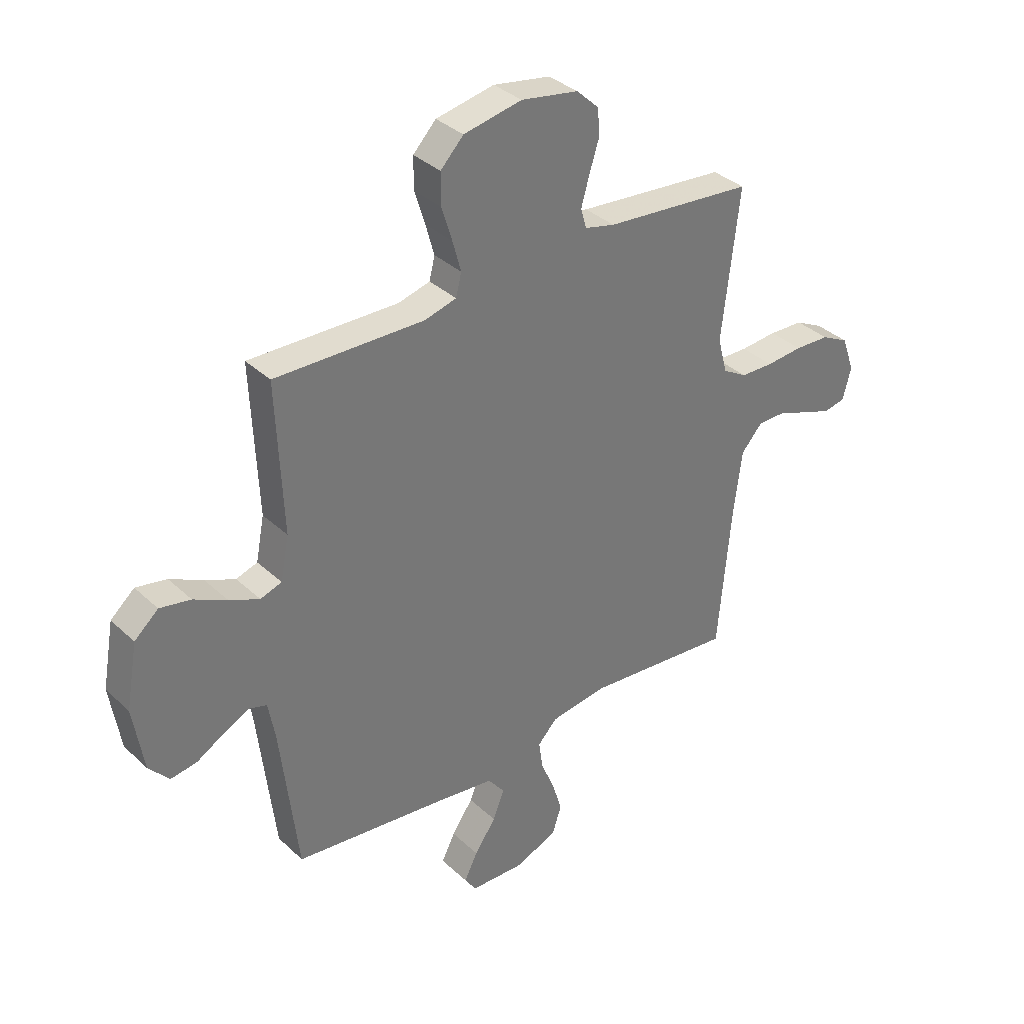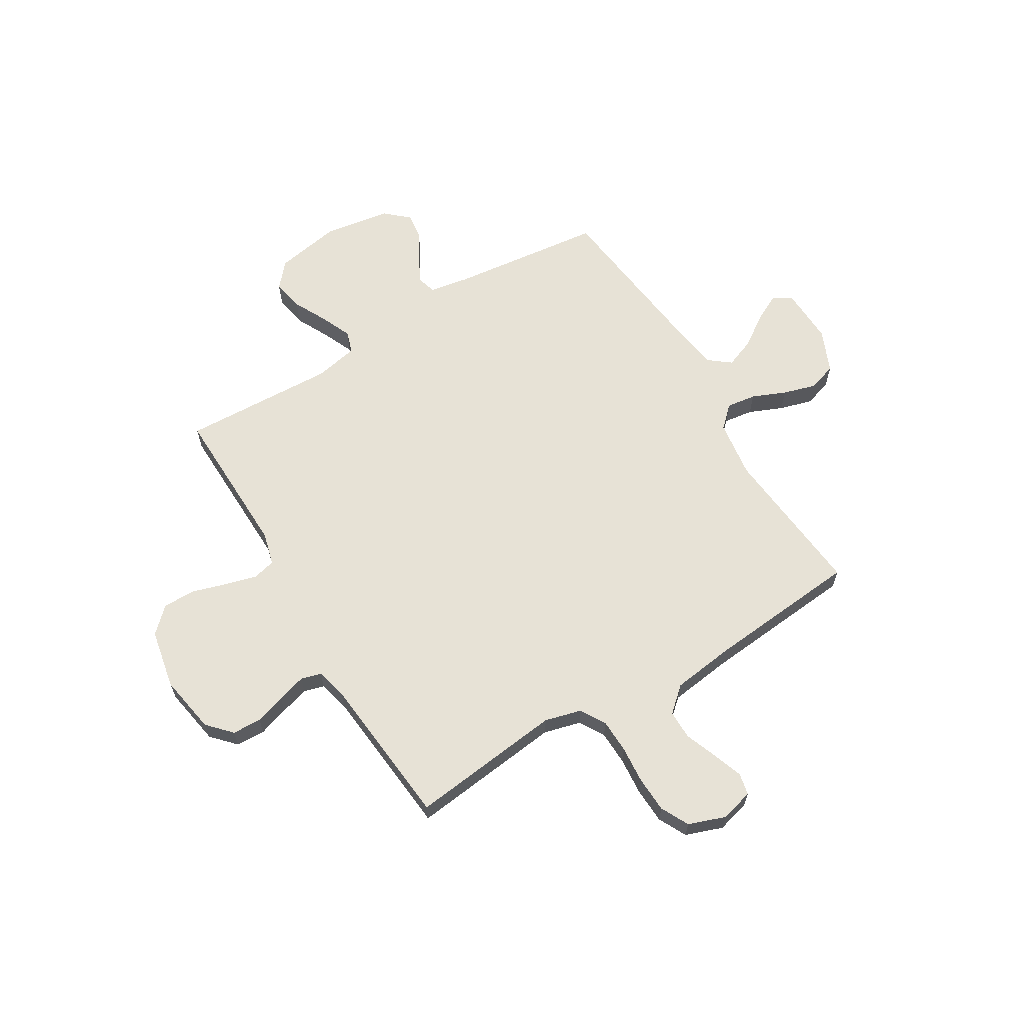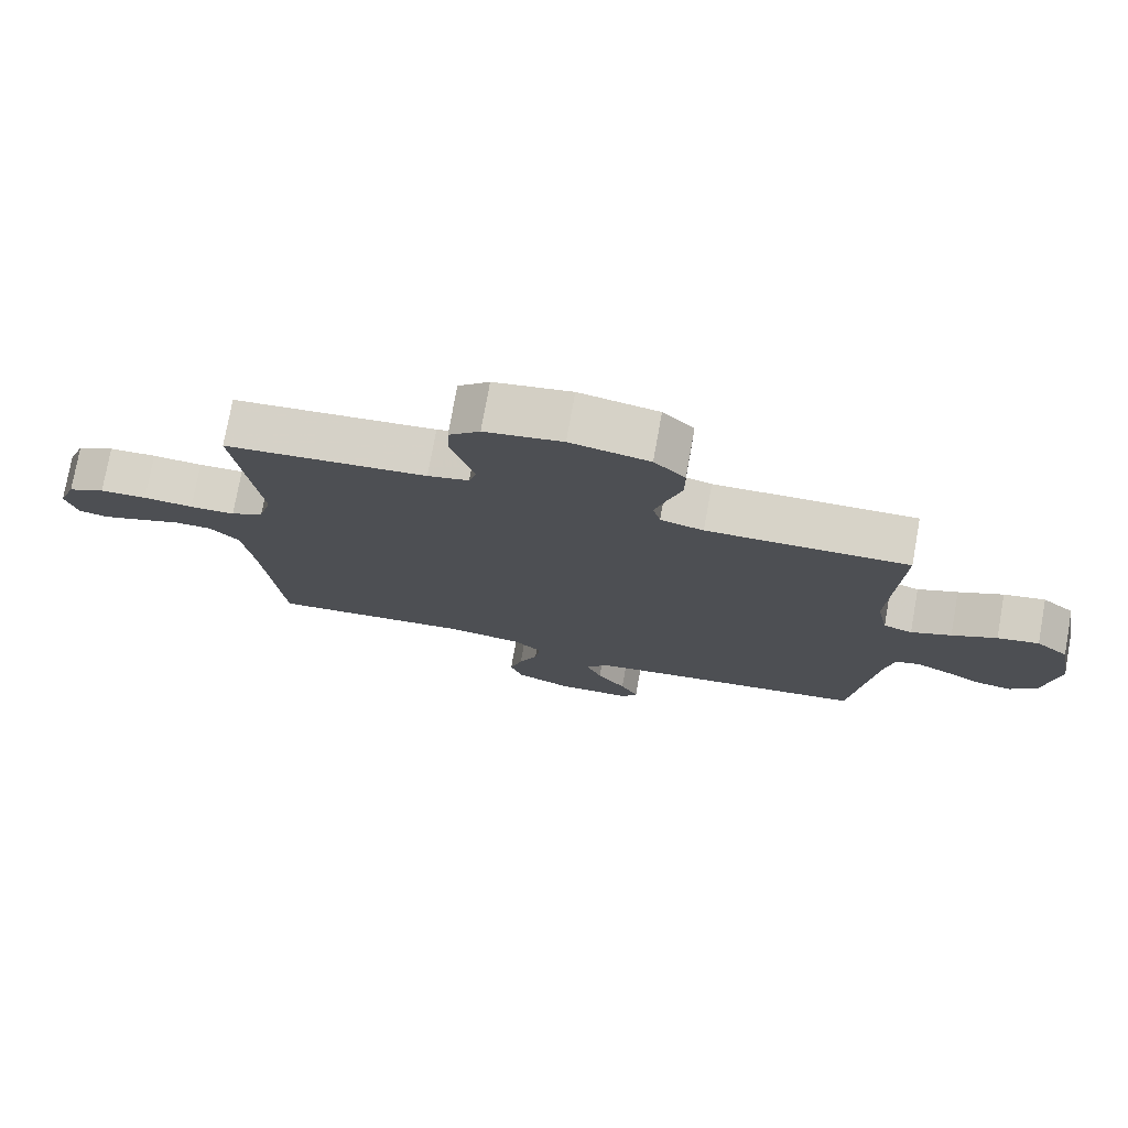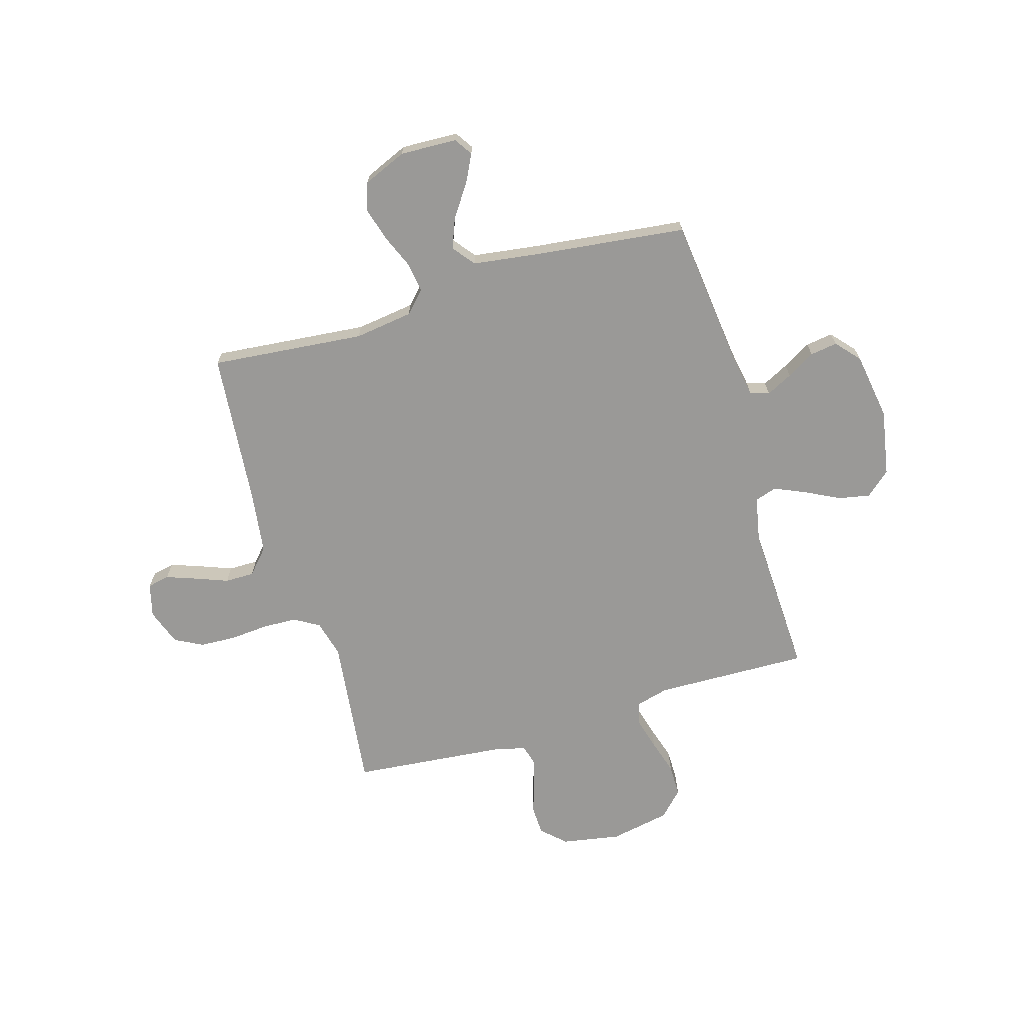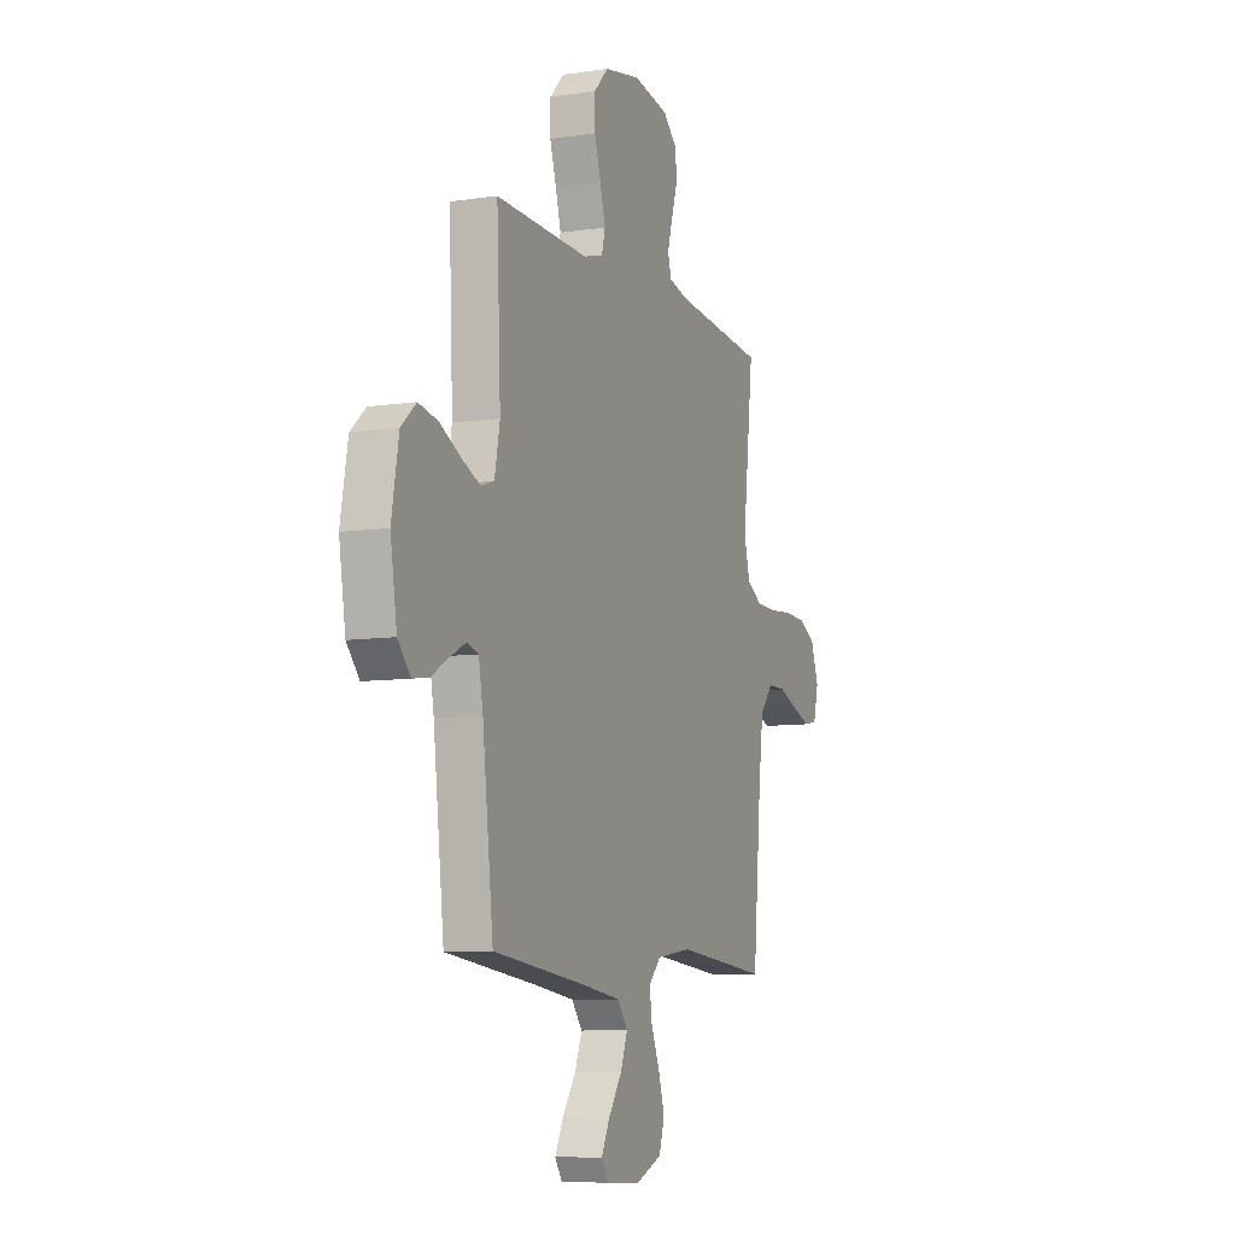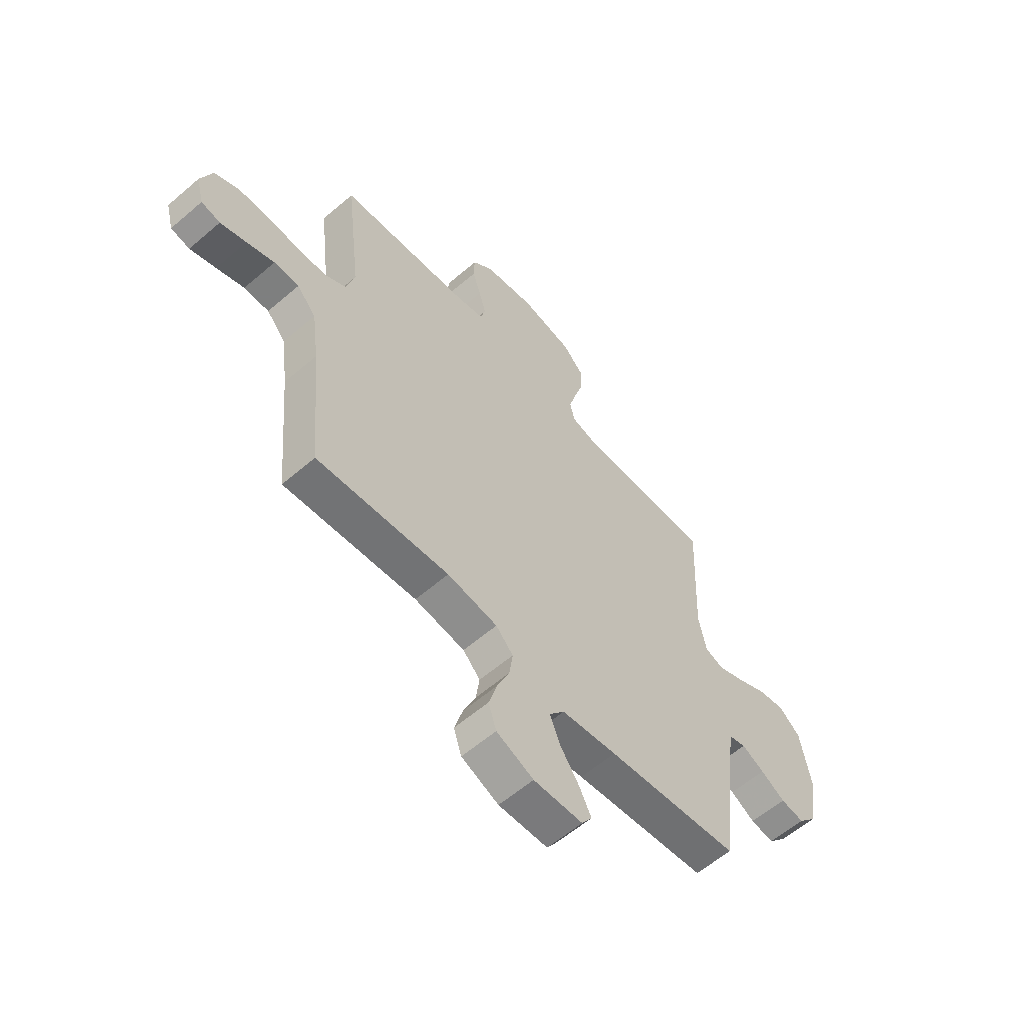
<metadata>
{"format":"obj","ext":"obj","renderer":"f3d","projection":"perspective","resolution":1024,"background":"white","views":[{"elev":35.1,"azim":-39.3,"up":"+Z"},{"elev":63.6,"azim":58.9,"up":"+Y"},{"elev":76.1,"azim":-169.8,"up":"+Z"},{"elev":-69.0,"azim":-163.6,"up":"+Y"},{"elev":-8.5,"azim":-67.8,"up":"+Z"},{"elev":-59.6,"azim":131.4,"up":"+Z"}]}
</metadata>
<code>
v -0.5 0.07 0.5
v -0.2 0.07 0.493
v -0.136 0.07 0.51
v -0.125 0.07 0.555
v -0.142 0.07 0.617
v -0.163 0.07 0.685
v -0.163 0.07 0.748
v -0.117 0.07 0.796
v 0 0.07 0.819
v 0.115 0.07 0.799
v 0.161 0.07 0.756
v 0.163 0.07 0.699
v 0.144 0.07 0.639
v 0.128 0.07 0.583
v 0.139 0.07 0.543
v 0.2 0.07 0.528
v 0.5 0.07 0.5
v 0.465 0.07 0.2
v 0.484 0.07 0.128
v 0.533 0.07 0.099
v 0.6 0.07 0.097
v 0.674 0.07 0.103
v 0.744 0.07 0.1
v 0.799 0.07 0.072
v 0.825 0.07 0
v 0.808 0.07 -0.065
v 0.765 0.07 -0.074
v 0.706 0.07 -0.053
v 0.643 0.07 -0.029
v 0.586 0.07 -0.029
v 0.543 0.07 -0.077
v 0.527 0.07 -0.2
v 0.5 0.07 -0.5
v 0.2 0.07 -0.472
v 0.086 0.07 -0.488
v 0.047 0.07 -0.529
v 0.055 0.07 -0.587
v 0.083 0.07 -0.653
v 0.102 0.07 -0.718
v 0.084 0.07 -0.773
v 0 0.07 -0.809
v -0.111 0.07 -0.805
v -0.134 0.07 -0.77
v -0.107 0.07 -0.716
v -0.064 0.07 -0.654
v -0.041 0.07 -0.595
v -0.075 0.07 -0.552
v -0.2 0.07 -0.535
v -0.5 0.07 -0.5
v -0.535 0.07 -0.2
v -0.549 0.07 -0.122
v -0.586 0.07 -0.111
v -0.637 0.07 -0.137
v -0.692 0.07 -0.169
v -0.745 0.07 -0.177
v -0.786 0.07 -0.131
v -0.807 0.07 0
v -0.784 0.07 0.129
v -0.736 0.07 0.171
v -0.674 0.07 0.159
v -0.607 0.07 0.125
v -0.547 0.07 0.099
v -0.504 0.07 0.113
v -0.487 0.07 0.2
v -0.5 0 0.5
v -0.2 0 0.493
v -0.136 0 0.51
v -0.125 0 0.555
v -0.142 0 0.617
v -0.163 0 0.685
v -0.163 0 0.748
v -0.117 0 0.796
v 0 0 0.819
v 0.115 0 0.799
v 0.161 0 0.756
v 0.163 0 0.699
v 0.144 0 0.639
v 0.128 0 0.583
v 0.139 0 0.543
v 0.2 0 0.528
v 0.5 0 0.5
v 0.465 0 0.2
v 0.484 0 0.128
v 0.533 0 0.099
v 0.6 0 0.097
v 0.674 0 0.103
v 0.744 0 0.1
v 0.799 0 0.072
v 0.825 0 0
v 0.808 0 -0.065
v 0.765 0 -0.074
v 0.706 0 -0.053
v 0.643 0 -0.029
v 0.586 0 -0.029
v 0.543 0 -0.077
v 0.527 0 -0.2
v 0.5 0 -0.5
v 0.2 0 -0.472
v 0.086 0 -0.488
v 0.047 0 -0.529
v 0.055 0 -0.587
v 0.083 0 -0.653
v 0.102 0 -0.718
v 0.084 0 -0.773
v 0 0 -0.809
v -0.111 0 -0.805
v -0.134 0 -0.77
v -0.107 0 -0.716
v -0.064 0 -0.654
v -0.041 0 -0.595
v -0.075 0 -0.552
v -0.2 0 -0.535
v -0.5 0 -0.5
v -0.535 0 -0.2
v -0.549 0 -0.122
v -0.586 0 -0.111
v -0.637 0 -0.137
v -0.692 0 -0.169
v -0.745 0 -0.177
v -0.786 0 -0.131
v -0.807 0 0
v -0.784 0 0.129
v -0.736 0 0.171
v -0.674 0 0.159
v -0.607 0 0.125
v -0.547 0 0.099
v -0.504 0 0.113
v -0.487 0 0.2
f 58 59 60 61
f 58 61 62
f 57 58 62
f 56 57 62 63
f 53 54 55 56
f 52 53 56 63
f 48 49 50
f 47 48 50 51
f 42 43 44 45
f 42 45 46
f 41 42 46
f 40 41 46
f 37 38 39 40
f 37 40 46
f 36 37 46 47
f 32 33 34
f 31 32 34 35
f 30 31 35
f 26 27 28 29
f 24 25 26 29
f 24 29 30
f 21 22 23 24
f 20 21 24 30
f 19 20 30 35
f 16 17 18
f 15 16 18 19
f 10 11 12 13
f 10 13 14
f 9 10 14
f 8 9 14 15
f 5 6 7 8
f 4 5 8 15
f 64 1 2
f 63 64 2 3
f 51 52 63 3
f 36 47 51 3
f 15 19 35 36
f 3 4 15 36
f 125 124 123 122
f 126 125 122
f 126 122 121
f 127 126 121 120
f 120 119 118 117
f 127 120 117 116
f 114 113 112
f 115 114 112 111
f 109 108 107 106
f 110 109 106
f 110 106 105
f 110 105 104
f 104 103 102 101
f 110 104 101
f 111 110 101 100
f 98 97 96
f 99 98 96 95
f 99 95 94
f 93 92 91 90
f 93 90 89 88
f 94 93 88
f 88 87 86 85
f 94 88 85 84
f 99 94 84 83
f 82 81 80
f 83 82 80 79
f 77 76 75 74
f 78 77 74
f 78 74 73
f 79 78 73 72
f 72 71 70 69
f 79 72 69 68
f 66 65 128
f 67 66 128 127
f 67 127 116 115
f 67 115 111 100
f 100 99 83 79
f 100 79 68 67
f 1 65 66 2
f 2 66 67 3
f 3 67 68 4
f 4 68 69 5
f 5 69 70 6
f 6 70 71 7
f 7 71 72 8
f 8 72 73 9
f 9 73 74 10
f 10 74 75 11
f 11 75 76 12
f 12 76 77 13
f 13 77 78 14
f 14 78 79 15
f 15 79 80 16
f 16 80 81 17
f 17 81 82 18
f 18 82 83 19
f 19 83 84 20
f 20 84 85 21
f 21 85 86 22
f 22 86 87 23
f 23 87 88 24
f 24 88 89 25
f 25 89 90 26
f 26 90 91 27
f 27 91 92 28
f 28 92 93 29
f 29 93 94 30
f 30 94 95 31
f 31 95 96 32
f 32 96 97 33
f 33 97 98 34
f 34 98 99 35
f 35 99 100 36
f 36 100 101 37
f 37 101 102 38
f 38 102 103 39
f 39 103 104 40
f 40 104 105 41
f 41 105 106 42
f 42 106 107 43
f 43 107 108 44
f 44 108 109 45
f 45 109 110 46
f 46 110 111 47
f 47 111 112 48
f 48 112 113 49
f 49 113 114 50
f 50 114 115 51
f 51 115 116 52
f 52 116 117 53
f 53 117 118 54
f 54 118 119 55
f 55 119 120 56
f 56 120 121 57
f 57 121 122 58
f 58 122 123 59
f 59 123 124 60
f 60 124 125 61
f 61 125 126 62
f 62 126 127 63
f 63 127 128 64
f 64 128 65 1

</code>
